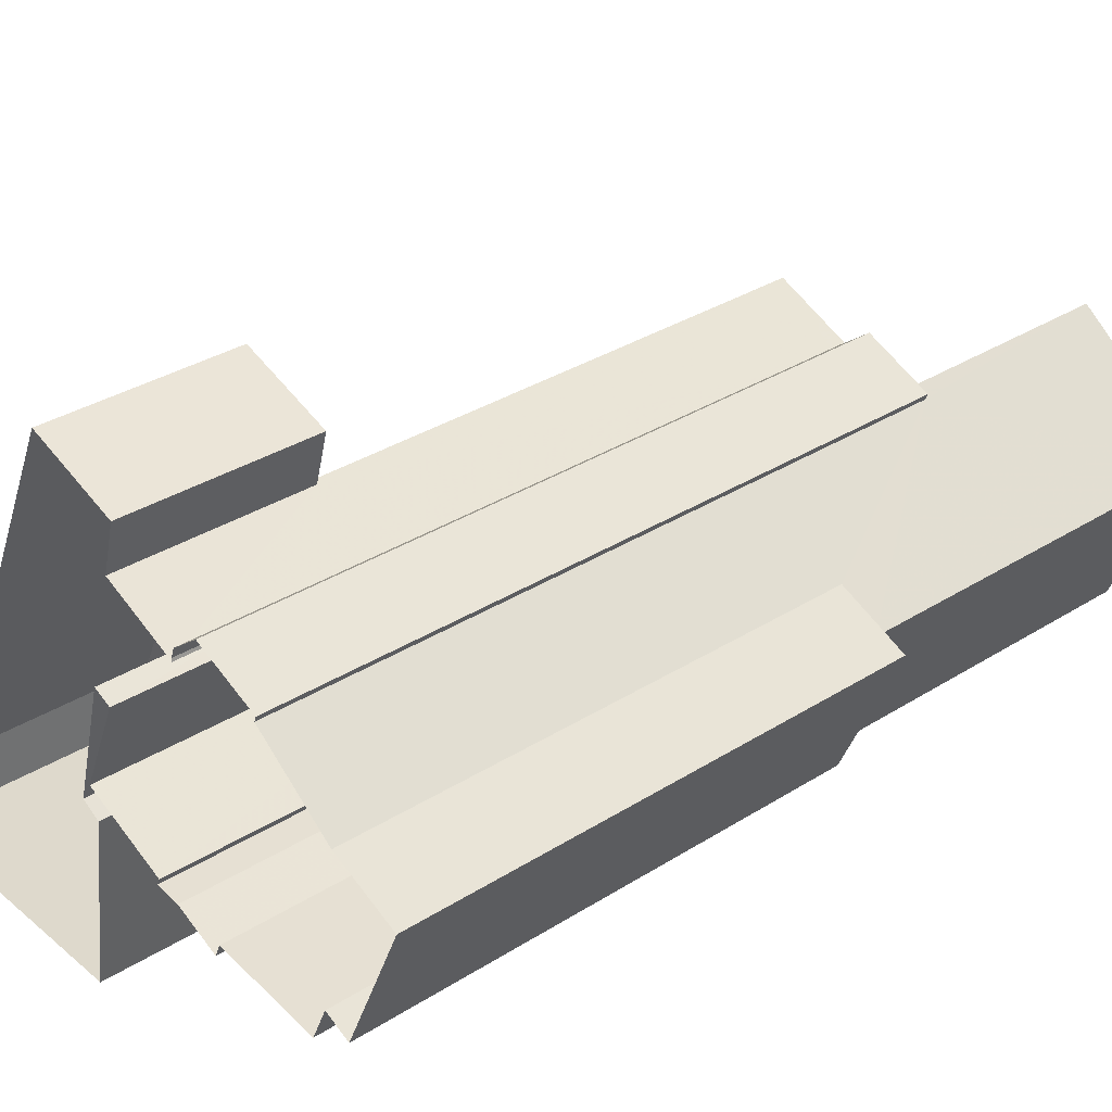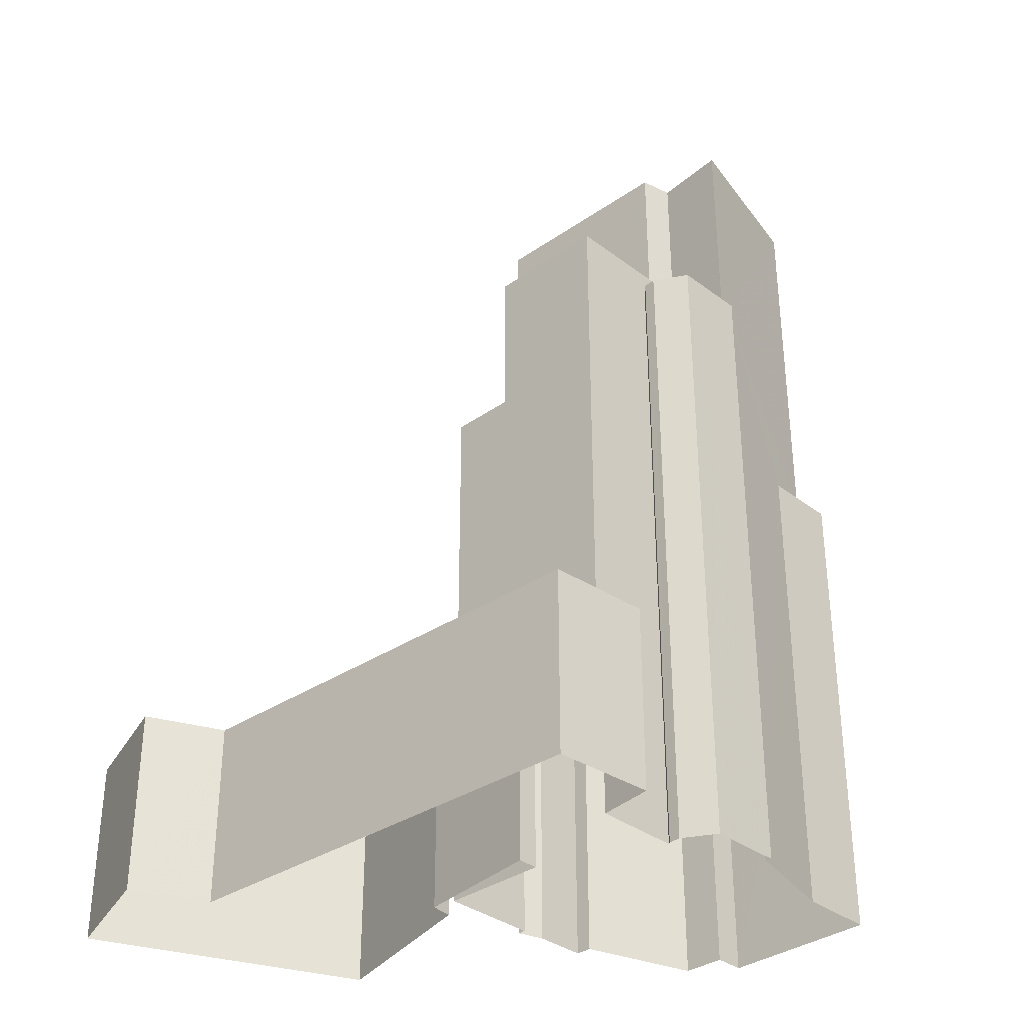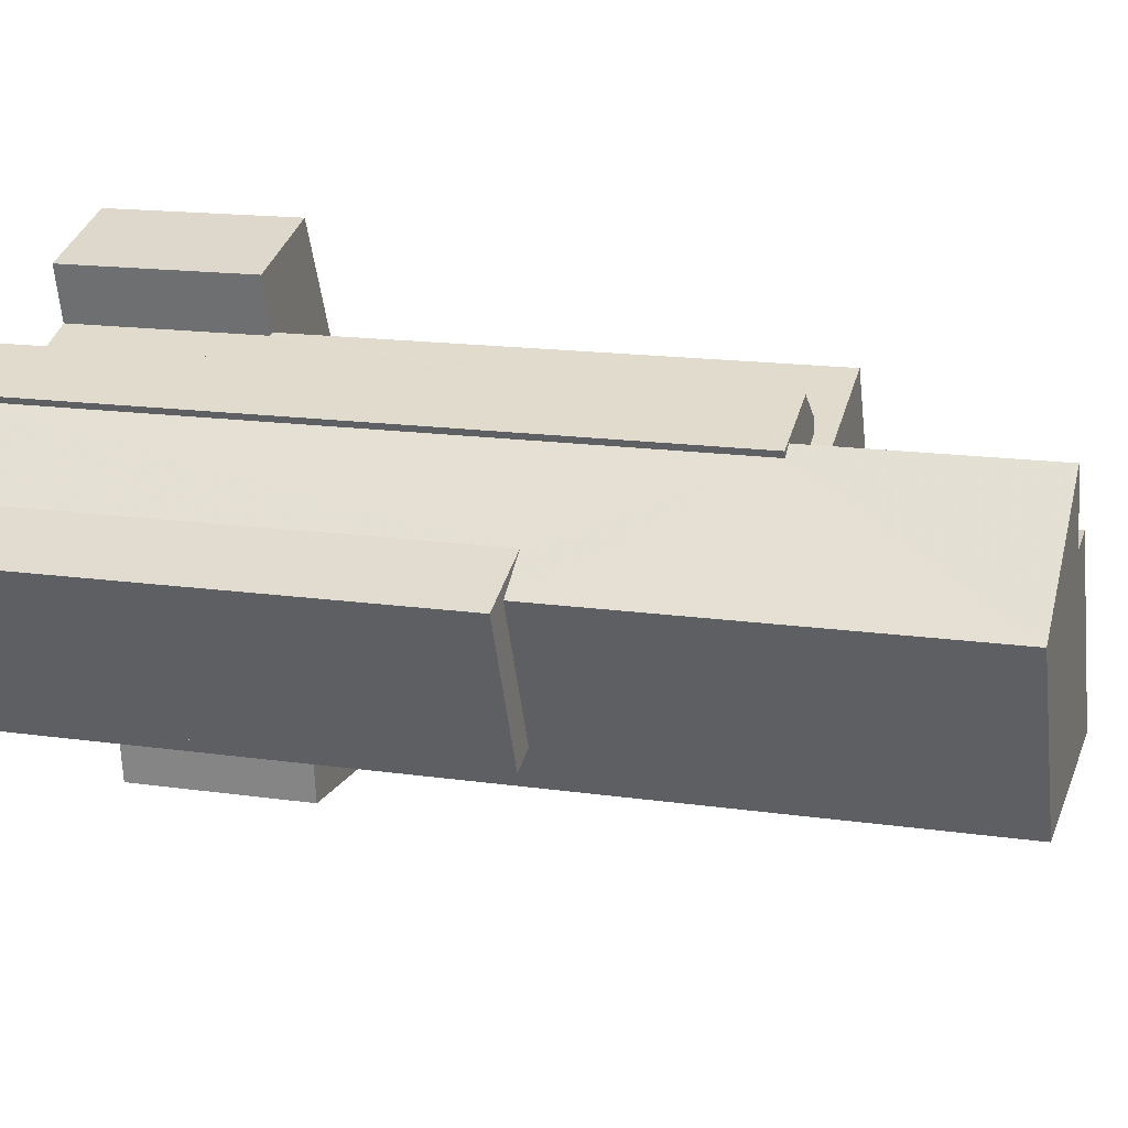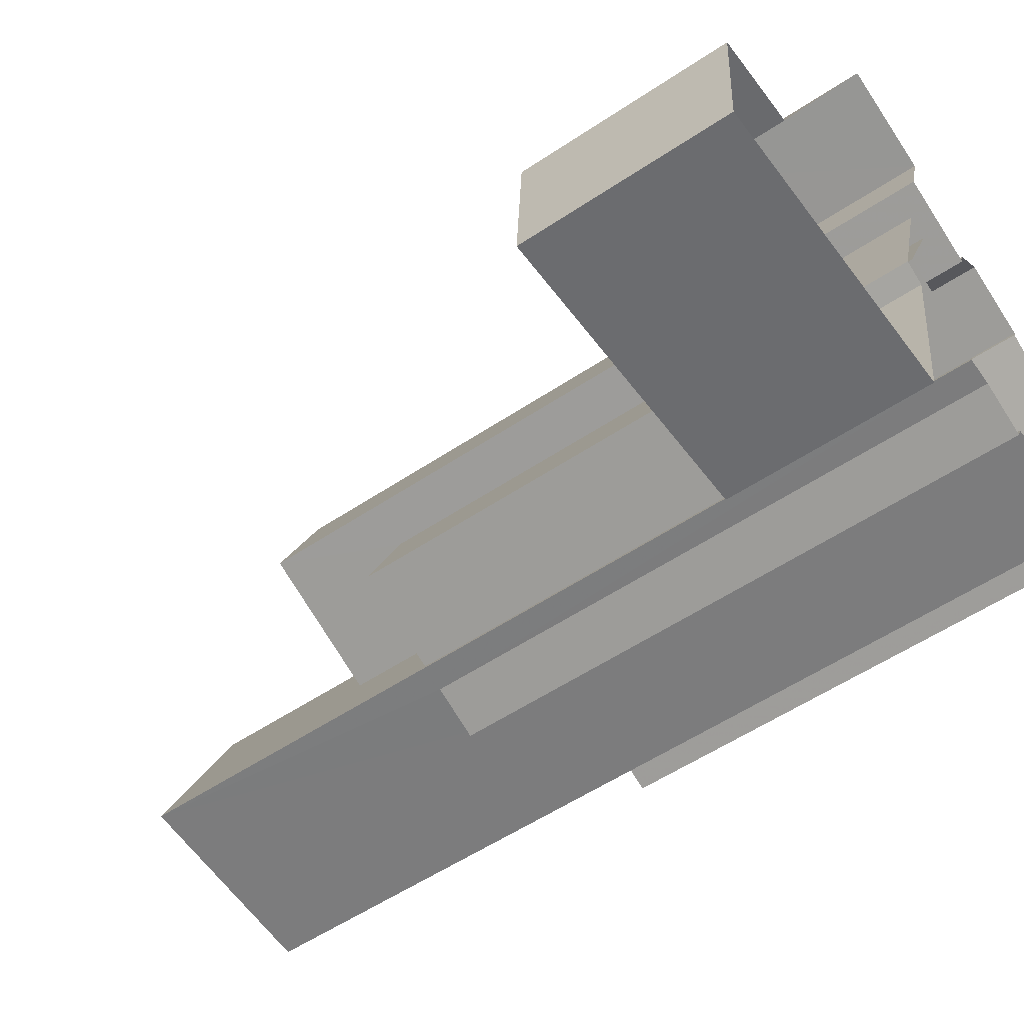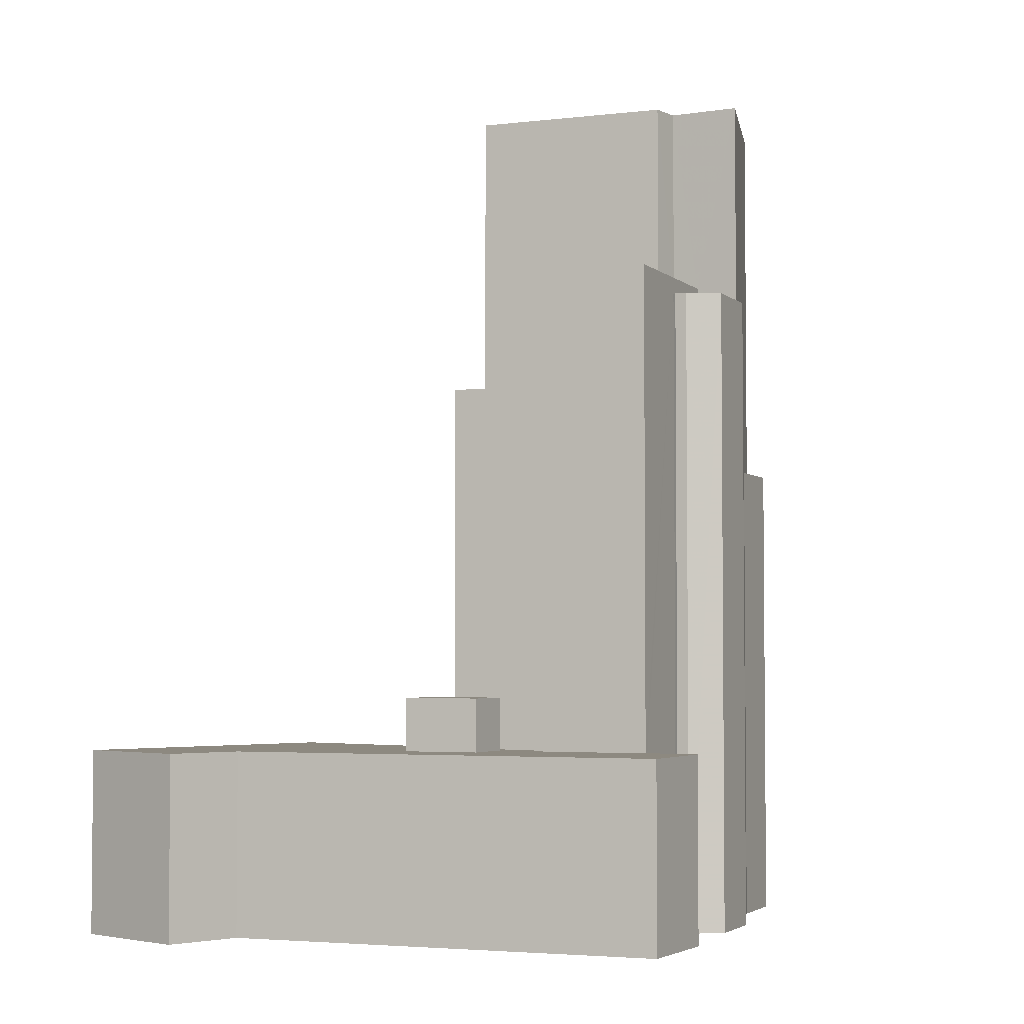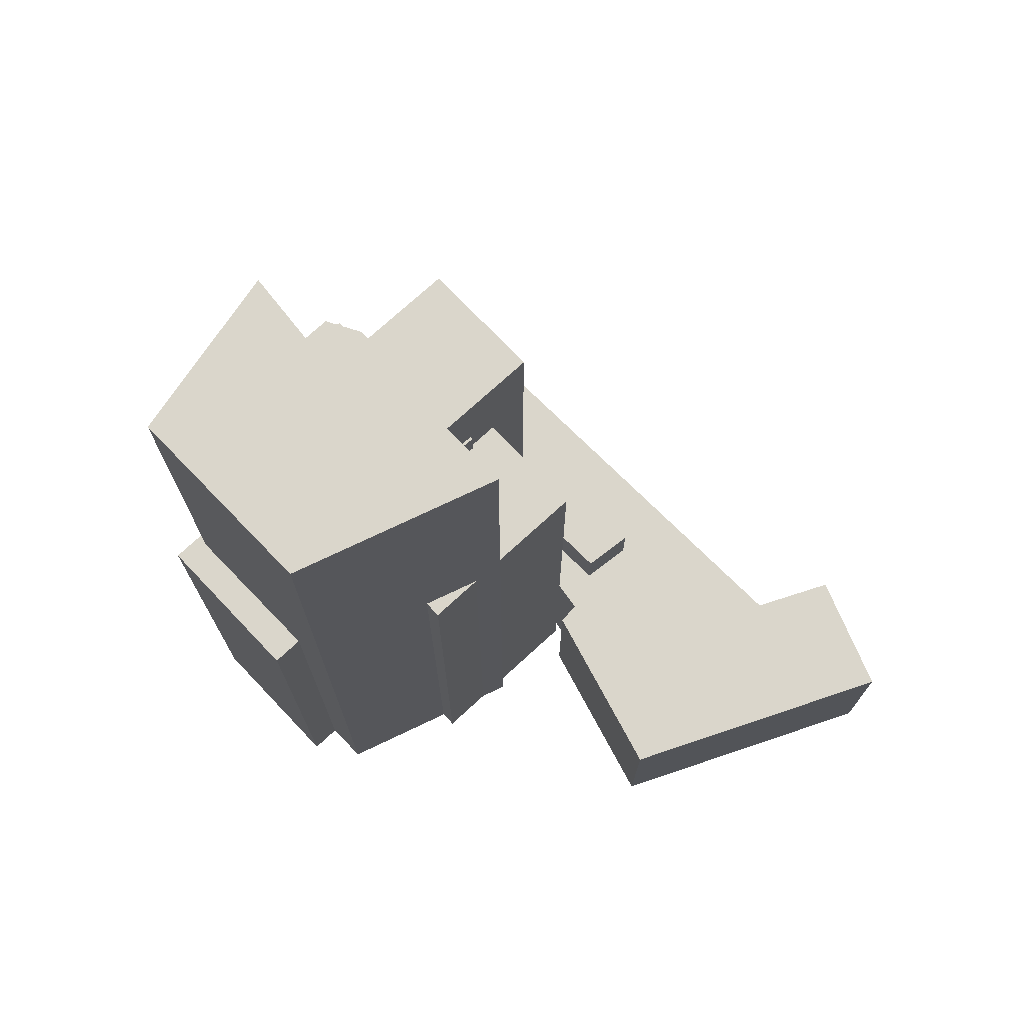
<metadata>
{"format":"obj","ext":"obj","renderer":"f3d","projection":"perspective","resolution":1024,"background":"white","views":[{"elev":33.4,"azim":-130.8,"up":"+Y"},{"elev":-34.7,"azim":157.2,"up":"+Z"},{"elev":15.6,"azim":-72.9,"up":"+Y"},{"elev":-54.7,"azim":125.4,"up":"+Y"},{"elev":-3.5,"azim":135.8,"up":"+Z"},{"elev":73.8,"azim":-20.0,"up":"+Z"}]}
</metadata>
<code>
v -8252 -4.114e+04 2.765
v -8264 -4.114e+04 2.765
v -8256 -4.113e+04 2.764
v -8278 -4.113e+04 2.763
v -8279 -4.113e+04 2.764
v -8282 -4.112e+04 2.762
v -8272 -4.113e+04 2.764
v -8277 -4.113e+04 2.764
v -8270 -4.113e+04 2.764
v -8272 -4.113e+04 2.764
v -8253 -4.113e+04 2.764
v -8269 -4.113e+04 2.764
v -8269 -4.113e+04 2.764
v -8279 -4.112e+04 2.762
v -8265 -4.113e+04 2.763
v -8265 -4.113e+04 2.763
v -8266 -4.112e+04 2.762
v -8264 -4.111e+04 2.761
v -8268 -4.112e+04 2.761
v -8268 -4.111e+04 2.761
v -8275 -4.112e+04 2.762
v -8275 -4.112e+04 2.762
v -8272 -4.112e+04 2.761
v -8271 -4.112e+04 2.761
v -8271 -4.112e+04 2.762
v -8265 -4.113e+04 2.763
v -8267 -4.112e+04 2.762
v -8271 -4.112e+04 2.762
v -8263 -4.113e+04 13.1
v -8261 -4.113e+04 13.1
v -8263 -4.112e+04 13.1
v -8265 -4.112e+04 13.1
v -8266 -4.112e+04 10.79
v -8266 -4.112e+04 10.79
v -8265 -4.112e+04 10.79
v -8267 -4.112e+04 10.79
v -8268 -4.111e+04 10.79
v -8268 -4.112e+04 10.79
v -8264 -4.111e+04 10.79
v -8263 -4.112e+04 10.79
v -8265 -4.112e+04 10.79
v -8260 -4.112e+04 10.79
v -8261 -4.113e+04 10.79
v -8265 -4.113e+04 10.79
v -8264 -4.114e+04 10.79
v -8265 -4.113e+04 10.79
v -8263 -4.113e+04 10.79
v -8256 -4.113e+04 10.79
v -8252 -4.114e+04 10.79
v -8253 -4.113e+04 10.79
v -8274 -4.112e+04 31.85
v -8272 -4.112e+04 31.85
v -8267 -4.112e+04 31.85
v -8265 -4.112e+04 31.85
v -8274 -4.112e+04 31.85
v -8271 -4.112e+04 31.85
v -8271 -4.112e+04 31.13
v -8271 -4.112e+04 31.13
v -8271 -4.112e+04 31.13
v -8272 -4.112e+04 31.13
v -8274 -4.112e+04 31.13
v -8275 -4.112e+04 31.13
v -8275 -4.112e+04 31.13
v -8275 -4.112e+04 31.13
v -8268 -4.112e+04 28.27
v -8271 -4.112e+04 28.27
v -8268 -4.112e+04 28.27
v -8271 -4.112e+04 28.27
v -8267 -4.112e+04 26.99
v -8268 -4.112e+04 26.99
v -8268 -4.112e+04 26.99
v -8265 -4.113e+04 26.99
v -8269 -4.113e+04 26.99
v -8271 -4.112e+04 26.99
v -8272 -4.113e+04 26.99
v -8270 -4.113e+04 26.99
v -8272 -4.113e+04 26.99
v -8275 -4.112e+04 40.1
v -8280 -4.112e+04 40.1
v -8274 -4.112e+04 40.1
v -8277 -4.113e+04 40.1
v -8269 -4.113e+04 40.1
v -8272 -4.112e+04 40.1
v -8278 -4.113e+04 23.63
v -8280 -4.112e+04 23.63
v -8279 -4.113e+04 23.63
v -8282 -4.112e+04 23.63
v -8279 -4.112e+04 23.63
f 1 2 3
f 4 5 6
f 7 8 4
f 9 10 7
f 11 1 3
f 12 9 13
f 4 6 14
f 2 15 16
f 17 18 3
f 19 20 18
f 21 22 23
f 21 7 14
f 23 24 25
f 26 13 27
f 24 28 25
f 17 3 16
f 27 25 19
f 27 19 17
f 2 16 3
f 7 4 14
f 9 7 27
f 13 9 27
f 17 19 18
f 23 25 21
f 25 7 21
f 27 7 25
f 29 30 31
f 32 29 31
f 33 34 35
f 36 37 38
f 37 36 39
f 35 40 41
f 41 42 39
f 40 42 41
f 33 35 41
f 41 39 36
f 43 42 40
f 44 45 46
f 34 46 47
f 35 34 47
f 43 48 42
f 48 49 50
f 49 48 45
f 46 43 47
f 46 45 48
f 48 43 46
f 51 52 53
f 53 52 54
f 51 55 52
f 54 52 56
f 57 58 59
f 58 60 59
f 59 60 61
f 60 62 63
f 63 62 64
f 61 60 63
f 65 66 67
f 65 68 66
f 69 70 71
f 72 69 71
f 72 71 73
f 71 74 73
f 75 76 77
f 78 79 80
f 79 81 80
f 80 82 83
f 80 81 82
f 84 85 86
f 86 85 87
f 85 88 87
f 43 31 30
f 43 40 31
f 47 30 29
f 47 43 30
f 47 29 32
f 35 47 32
f 35 32 31
f 40 35 31
f 15 46 16
f 15 44 46
f 19 38 37
f 20 19 37
f 46 34 16
f 34 17 16
f 34 33 17
f 39 18 20
f 37 39 20
f 18 42 3
f 3 42 48
f 39 42 18
f 48 11 3
f 48 50 11
f 50 1 11
f 50 49 1
f 45 2 1
f 49 45 1
f 2 44 15
f 2 45 44
f 53 59 51
f 51 59 61
f 53 36 59
f 59 38 25
f 25 38 19
f 36 38 59
f 33 41 69
f 27 17 33
f 41 54 69
f 65 54 56
f 65 56 68
f 70 69 65
f 27 33 69
f 69 54 65
f 53 41 36
f 53 54 41
f 22 60 23
f 22 62 60
f 60 24 23
f 60 58 24
f 58 28 24
f 58 57 28
f 25 28 57
f 59 25 57
f 21 62 22
f 21 64 62
f 71 65 67
f 71 70 65
f 74 67 66
f 74 71 67
f 26 69 72
f 26 27 69
f 72 73 13
f 26 72 13
f 76 75 10
f 9 76 10
f 77 10 75
f 77 7 10
f 88 85 64
f 21 14 88
f 85 79 64
f 64 79 78
f 64 78 63
f 21 88 64
f 13 73 12
f 52 83 56
f 73 74 66
f 12 73 82
f 56 83 82
f 66 68 56
f 73 66 56
f 73 56 82
f 9 12 76
f 12 82 76
f 7 77 8
f 77 82 81
f 76 82 77
f 8 77 81
f 79 84 81
f 81 84 8
f 79 85 84
f 8 84 4
f 61 63 51
f 63 78 51
f 51 80 55
f 51 78 80
f 55 80 83
f 52 55 83
f 6 87 88
f 14 6 88
f 84 86 5
f 4 84 5
f 87 6 5
f 86 87 5

</code>
